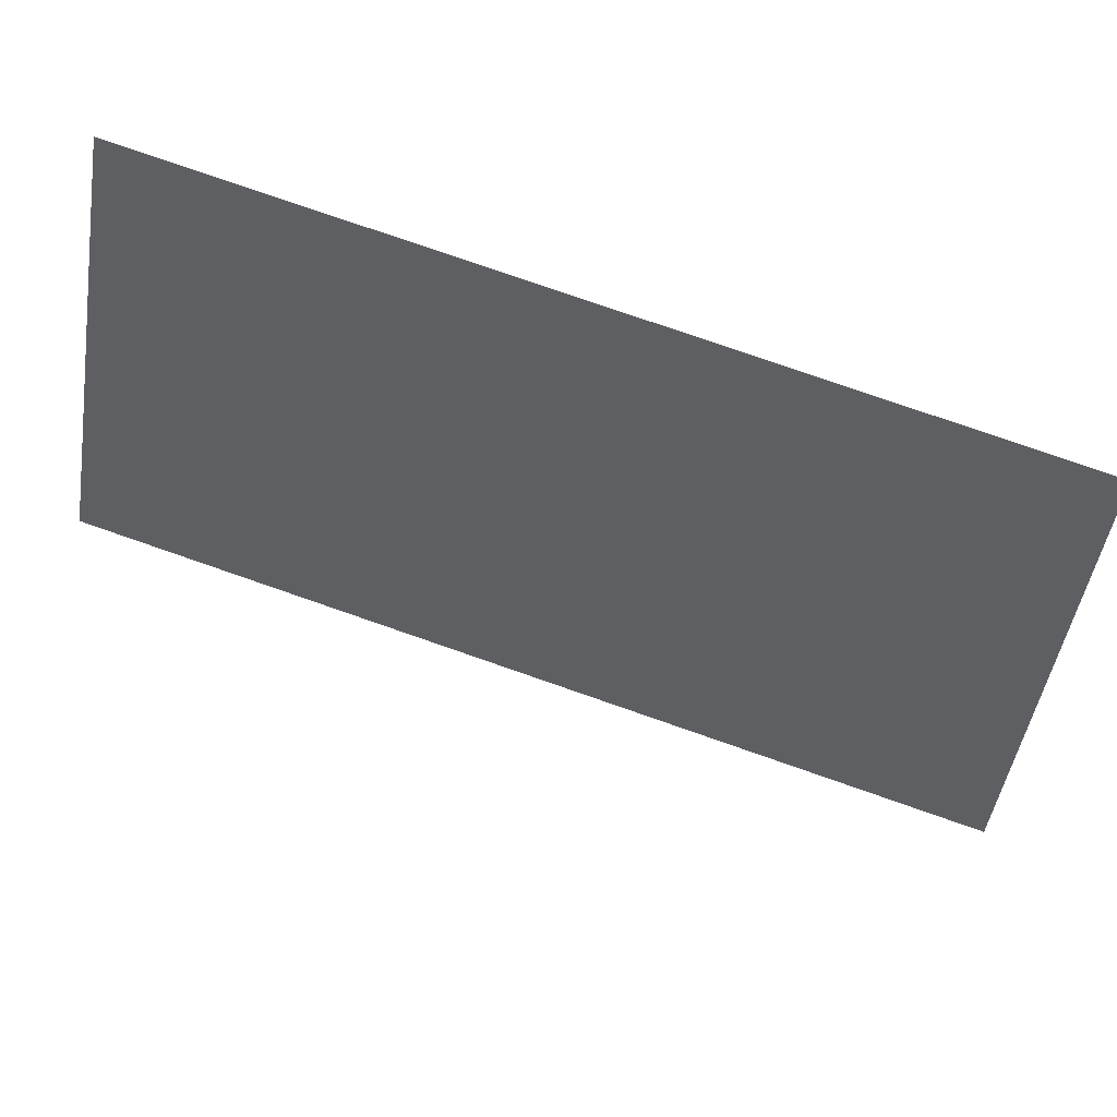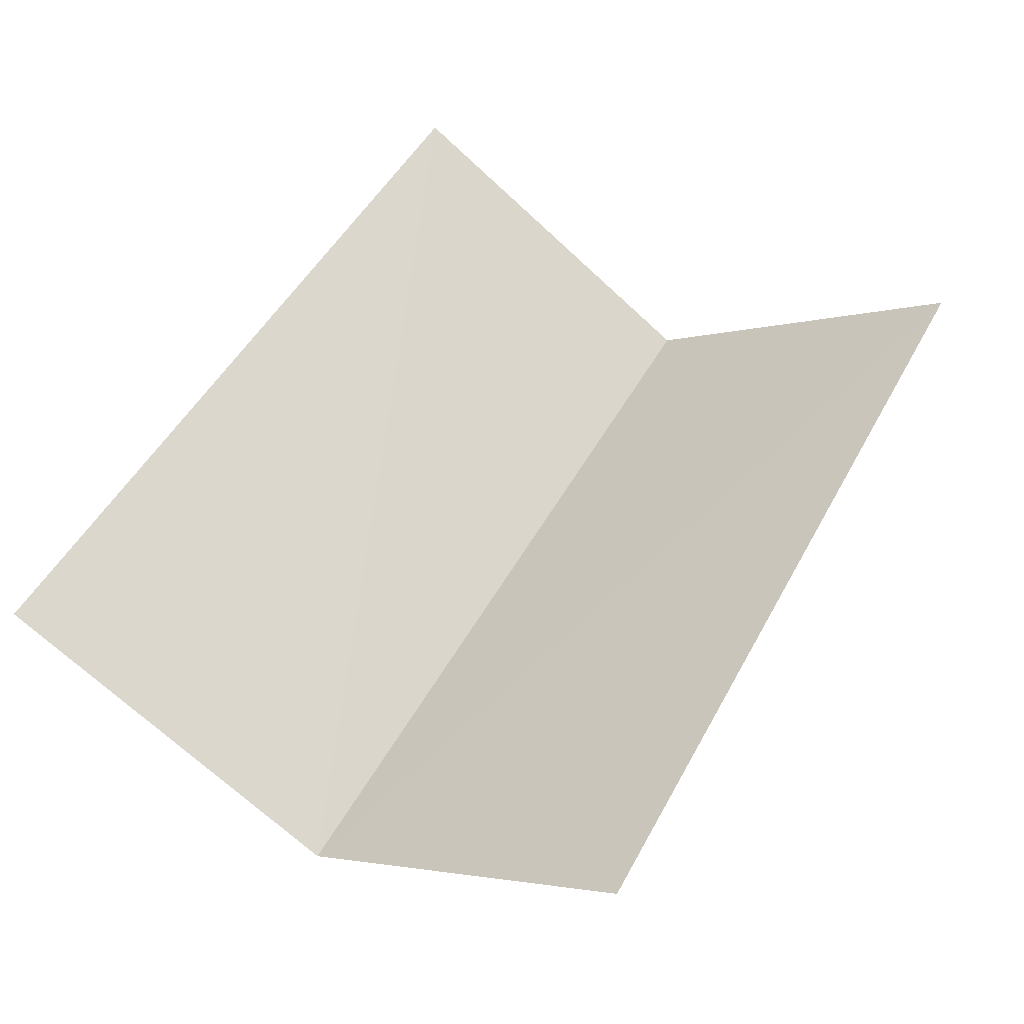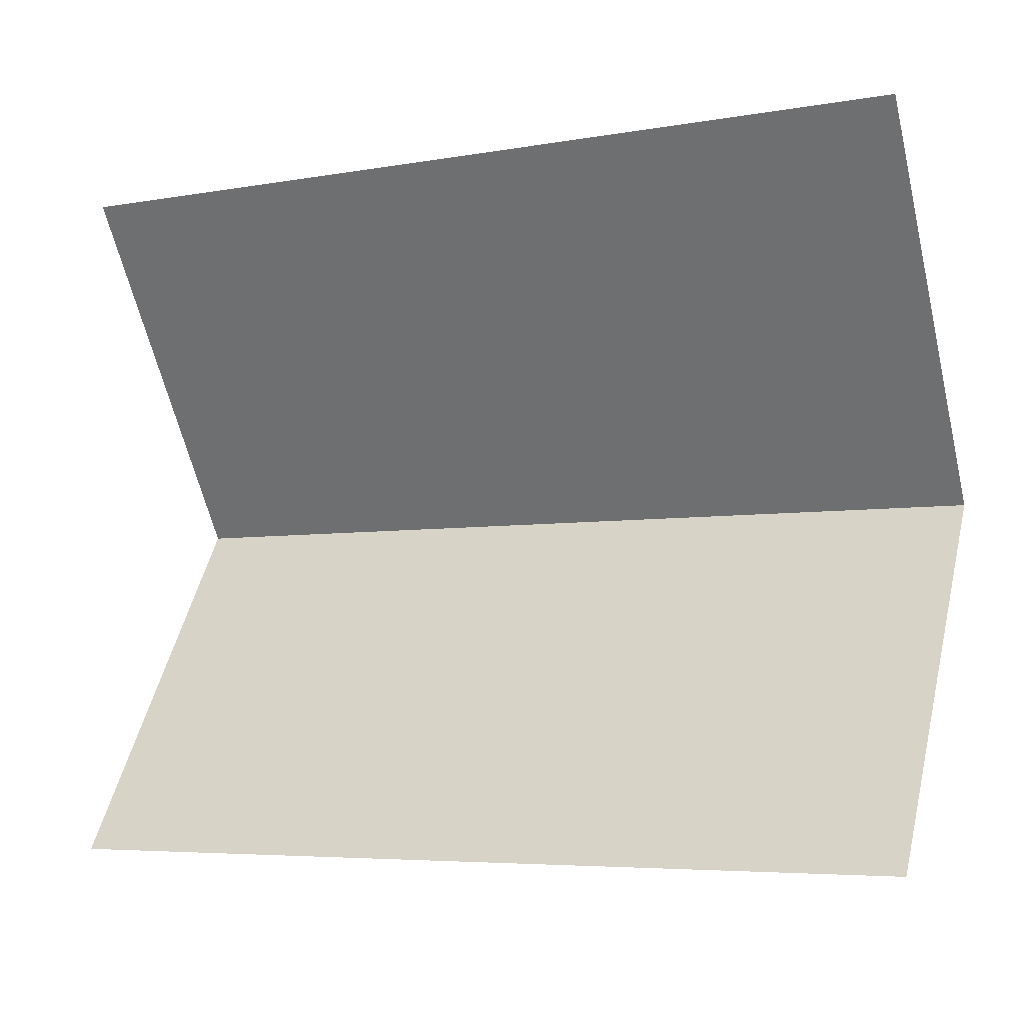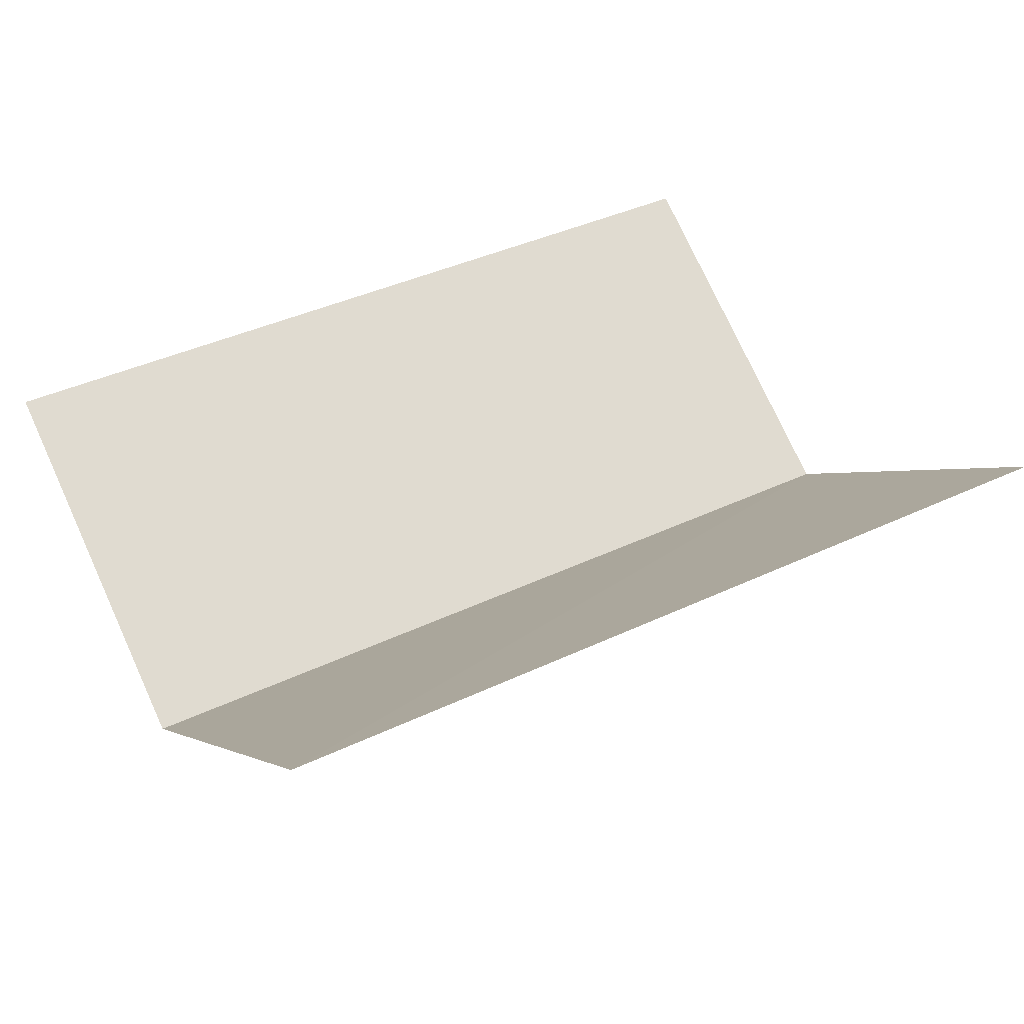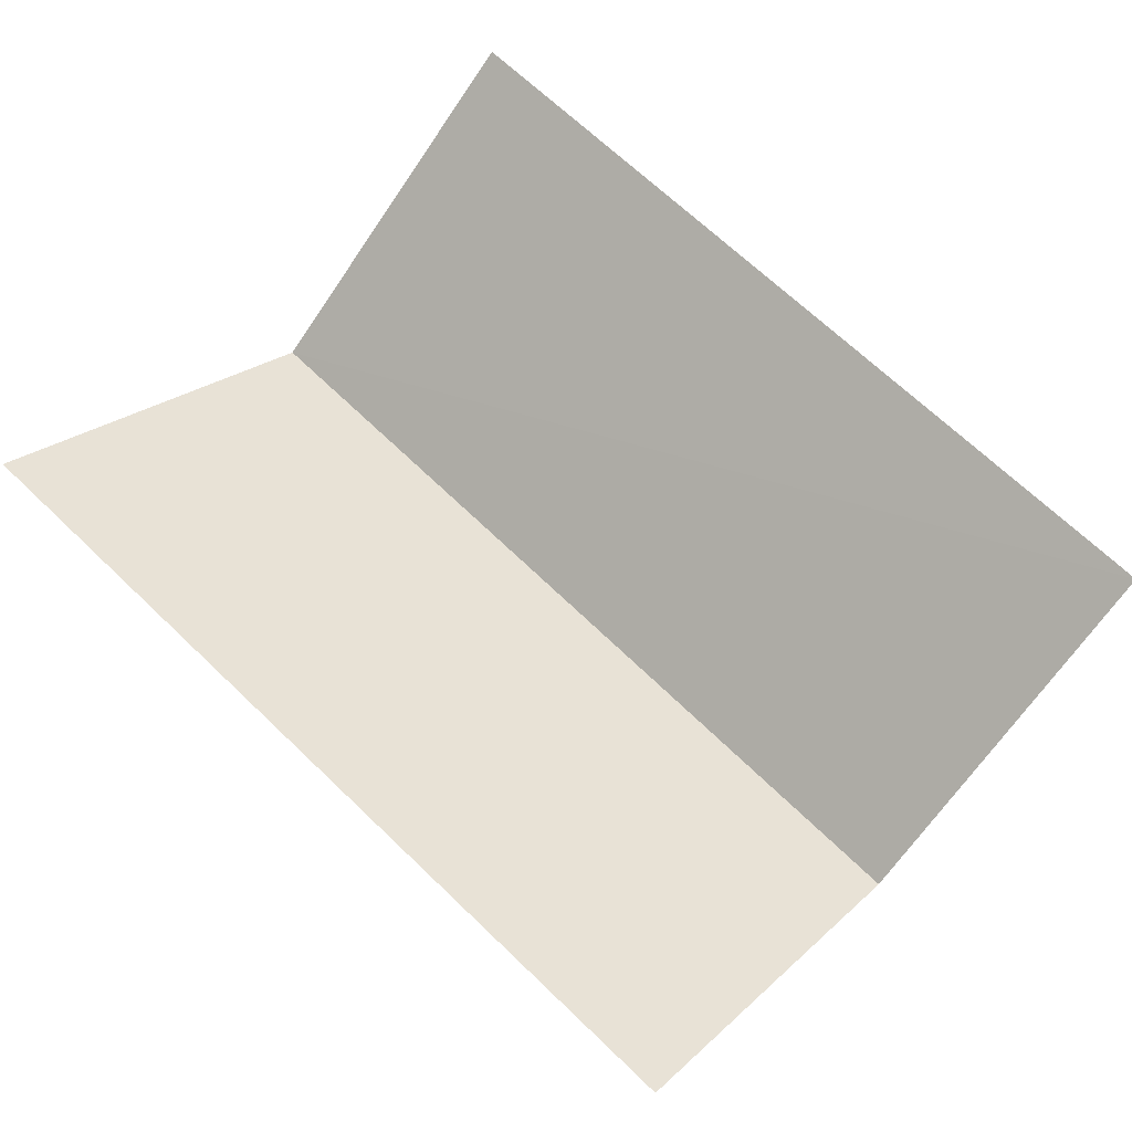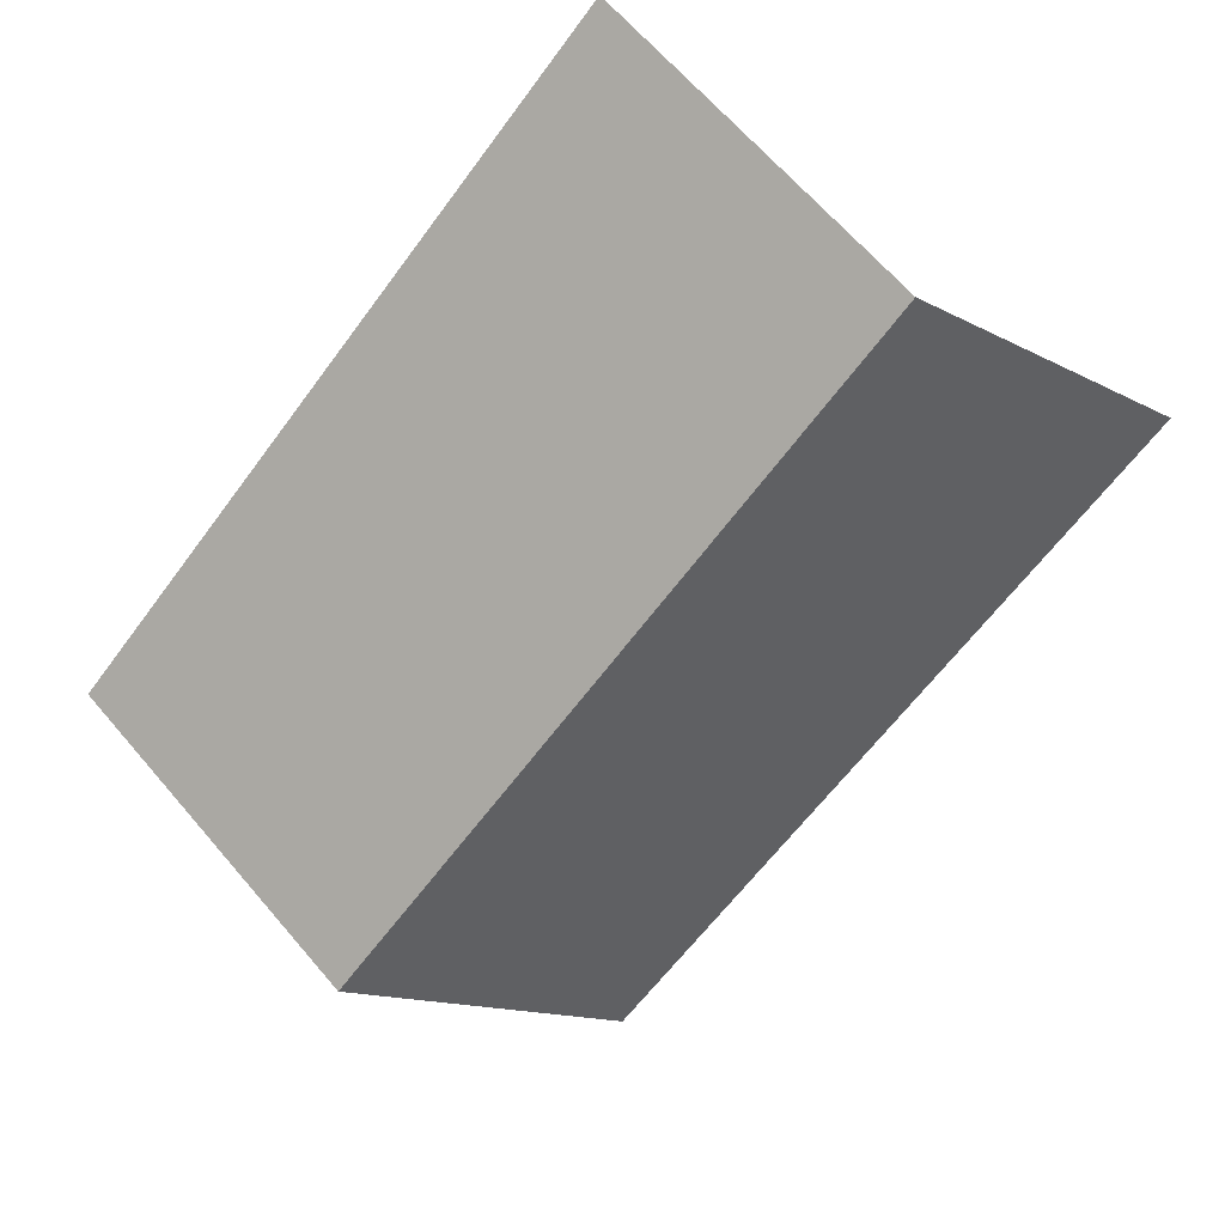
<metadata>
{"format":"obj","ext":"obj","renderer":"f3d","projection":"perspective","resolution":1024,"background":"white","views":[{"elev":72.7,"azim":-160.8,"up":"+Y"},{"elev":49.7,"azim":118.0,"up":"+Z"},{"elev":-4.8,"azim":27.9,"up":"+Y"},{"elev":37.8,"azim":-31.1,"up":"+Z"},{"elev":68.4,"azim":-135.8,"up":"+Z"},{"elev":-64.0,"azim":53.6,"up":"+Z"}]}
</metadata>
<code>
v 0.04162 0.01818 1.894
v 7.397 0.05363 1.877
v 7.328 2.879 0.01853
v 7.414 5.775 1.918
v 0.03419 5.714 1.863
v -0.009374 2.857 -0.01562
f 1 2 3 6
f 3 4 5 6

</code>
